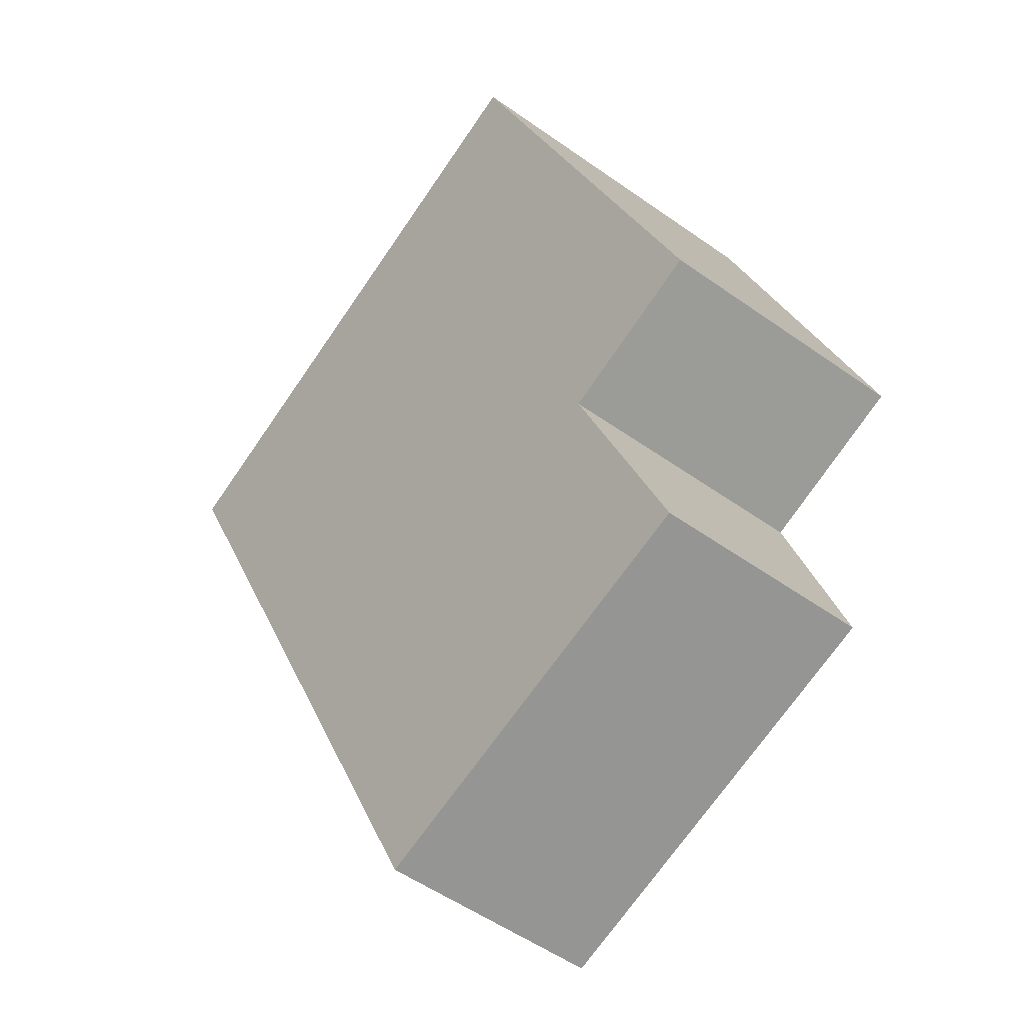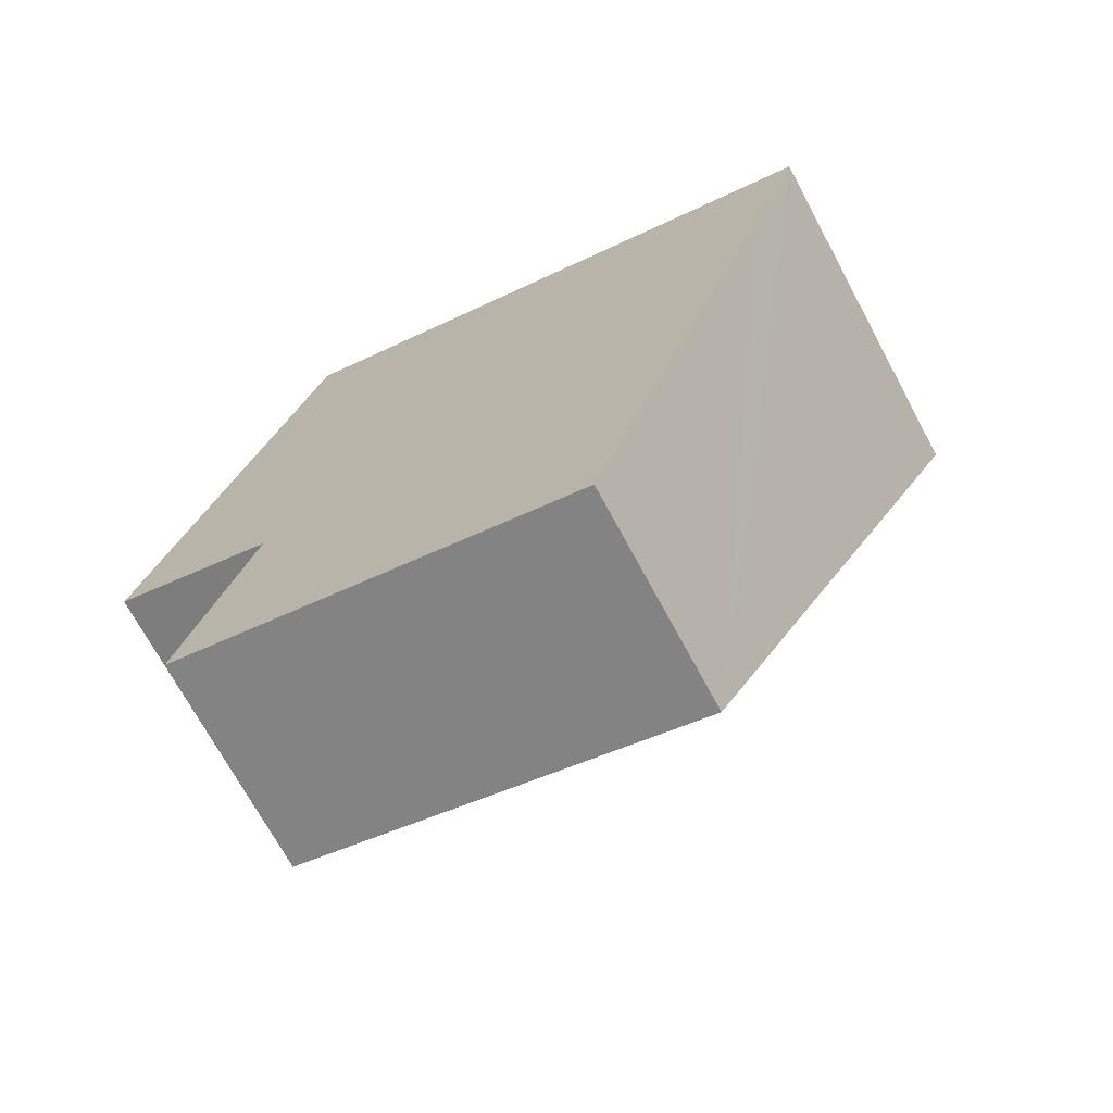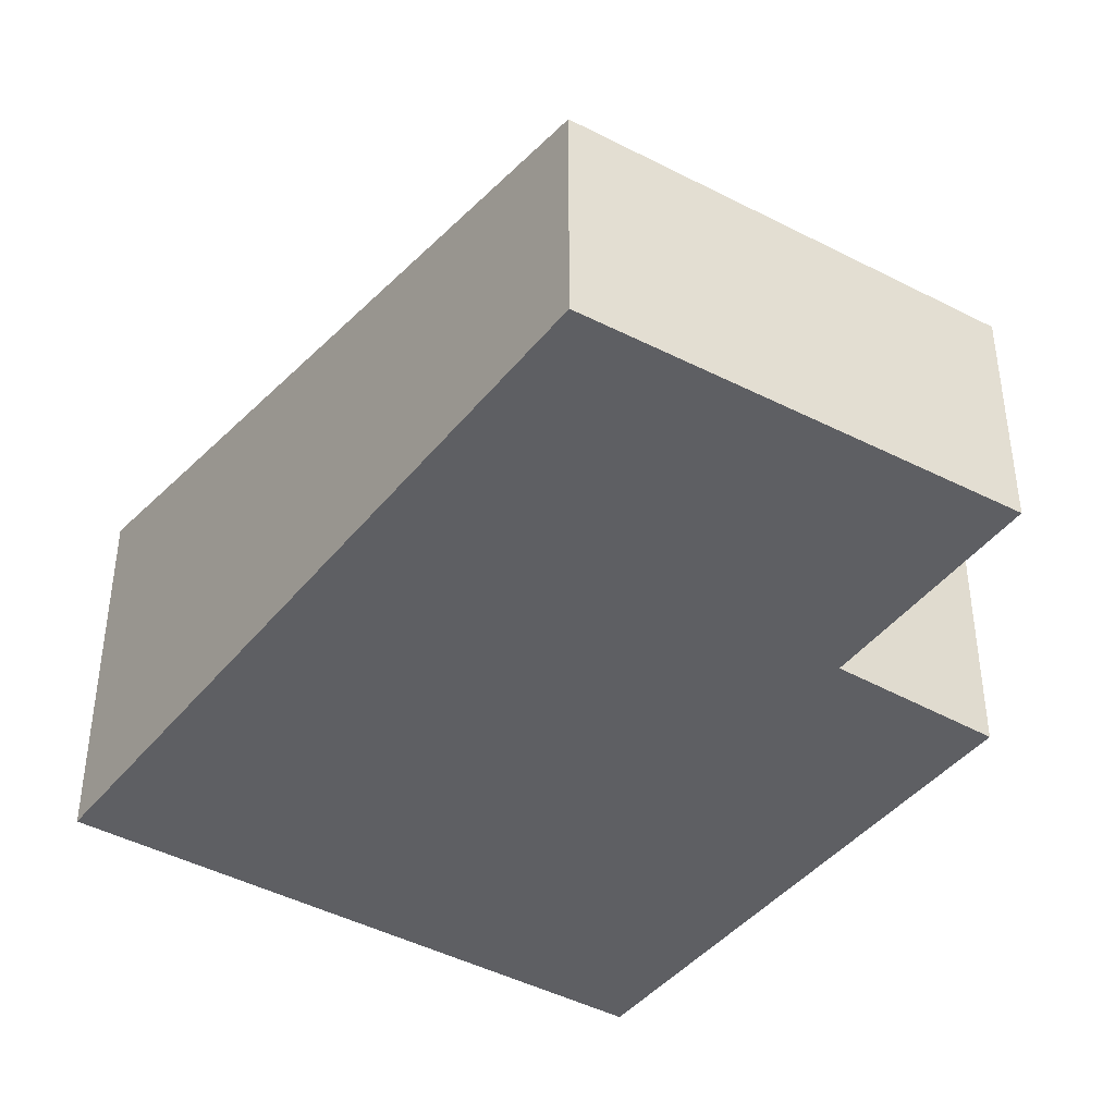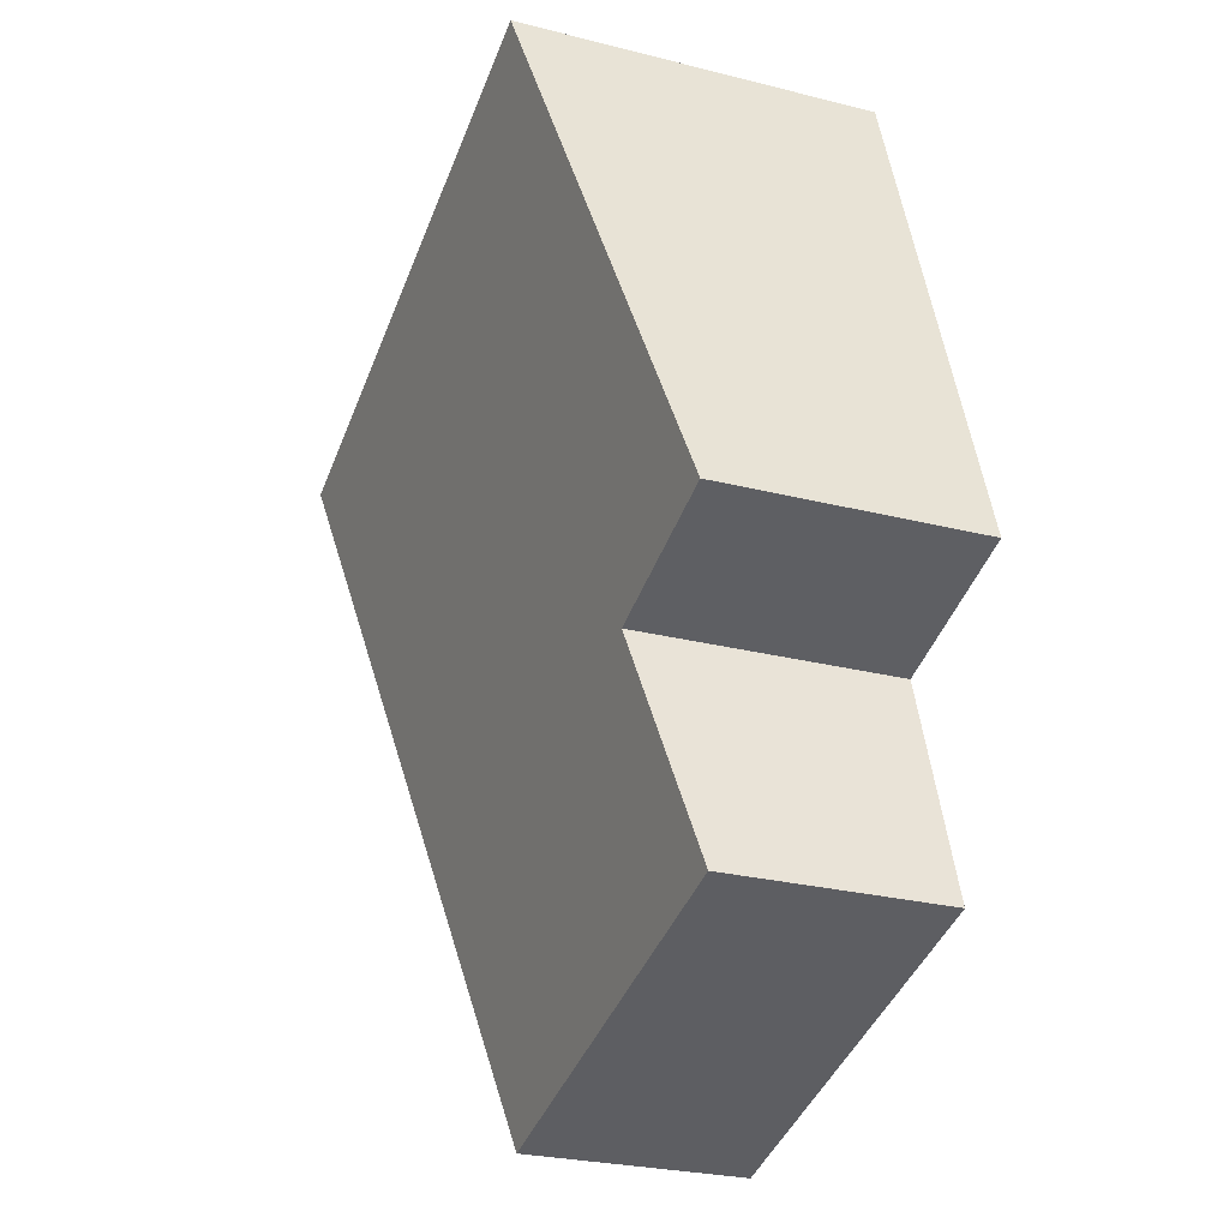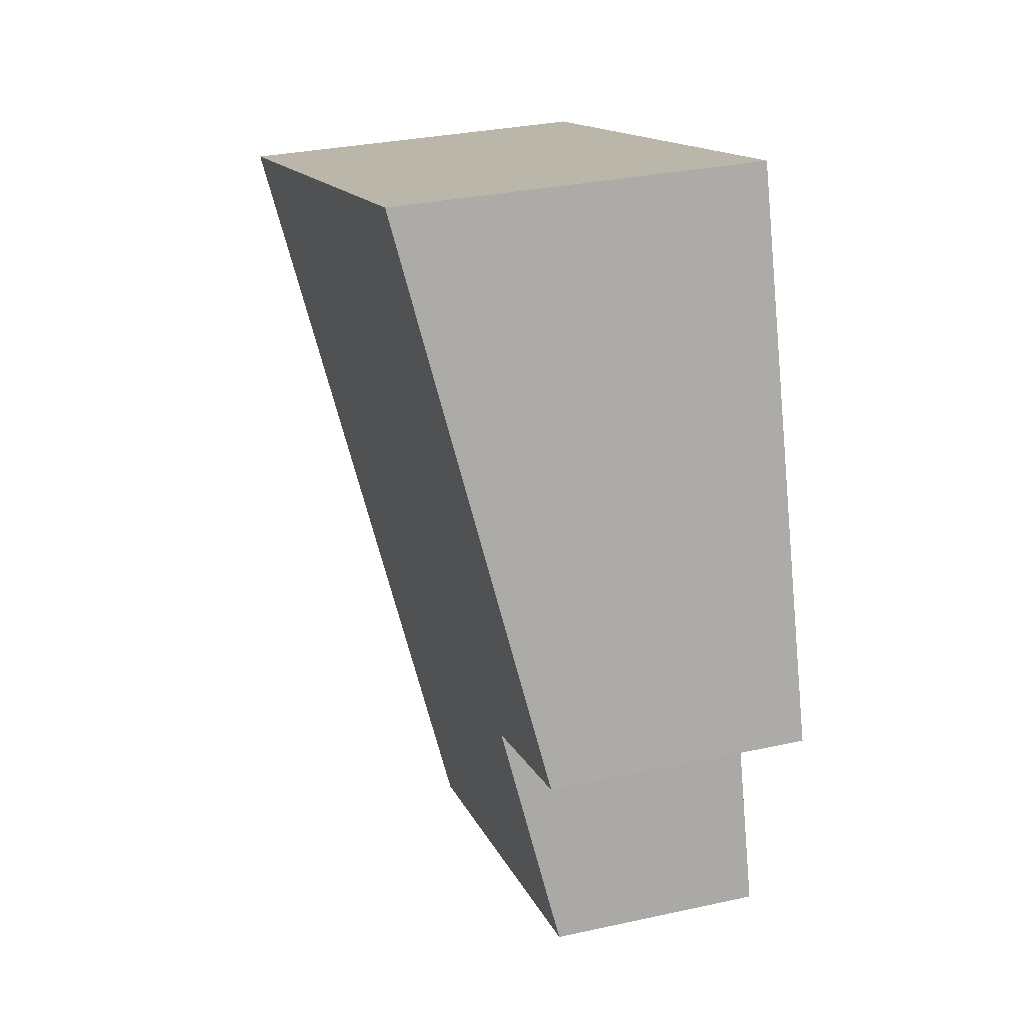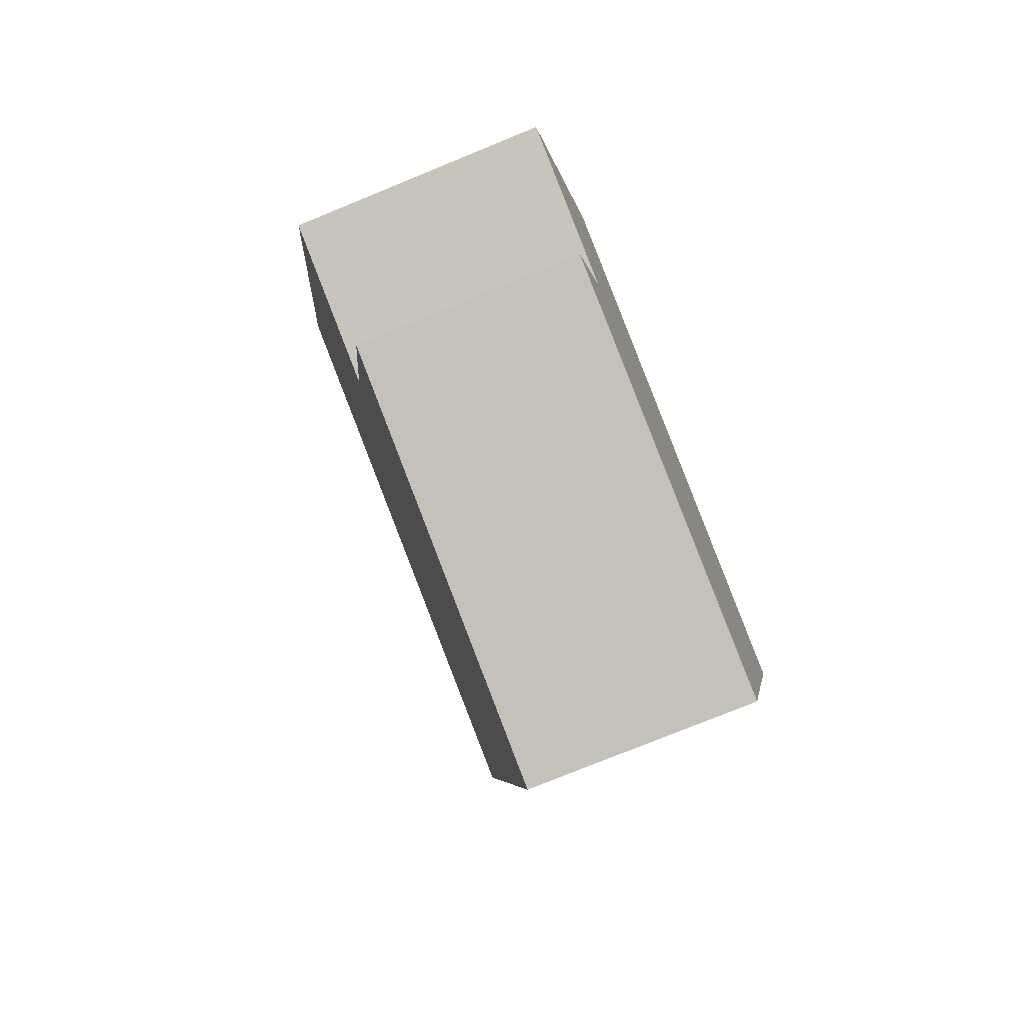
<metadata>
{"format":"obj","ext":"obj","renderer":"f3d","projection":"perspective","resolution":1024,"background":"white","views":[{"elev":-55.0,"azim":-126.6,"up":"+Z"},{"elev":-70.8,"azim":28.3,"up":"+Z"},{"elev":-41.5,"azim":163.2,"up":"+Y"},{"elev":-26.9,"azim":-111.5,"up":"+Z"},{"elev":31.2,"azim":-107.3,"up":"+Z"},{"elev":-75.4,"azim":-67.7,"up":"+Z"}]}
</metadata>
<code>
v  0.541 2.295 1.706
v  1.239 1.97 -0.393
v  0 1.972 1.207e-16
v  3.865 1.669 -2.944
v  0.725 1.646 -2.116
v  1.302 2.75 4.108
v  5.396 2.552 1.706
v  5.739 2.75 2.746
v  1.239 2.406e-17 -0.393
v  0.725 1.296e-16 -2.116
v  0 0 0
v  0.541 -1.045e-16 1.706
v  1.302 -2.515e-16 4.108
v  3.865 1.803e-16 -2.944
v  5.739 -1.681e-16 2.746
v  5.396 -1.045e-16 1.706
g defaultobject
f 1 2 3
f 2 4 5
f 4 2 1
f 4 1 6
f 4 6 7
f 7 6 8
f 5 9 2
f 9 5 10
f 11 1 3
f 1 11 6
f 6 11 12
f 6 12 13
f 2 11 3
f 11 2 9
f 14 5 4
f 5 14 10
f 13 8 6
f 8 13 15
f 15 7 8
f 7 15 4
f 4 15 16
f 4 16 14
f 14 9 10
f 9 14 12
f 12 14 13
f 13 14 16
f 13 16 15
f 12 11 9

</code>
